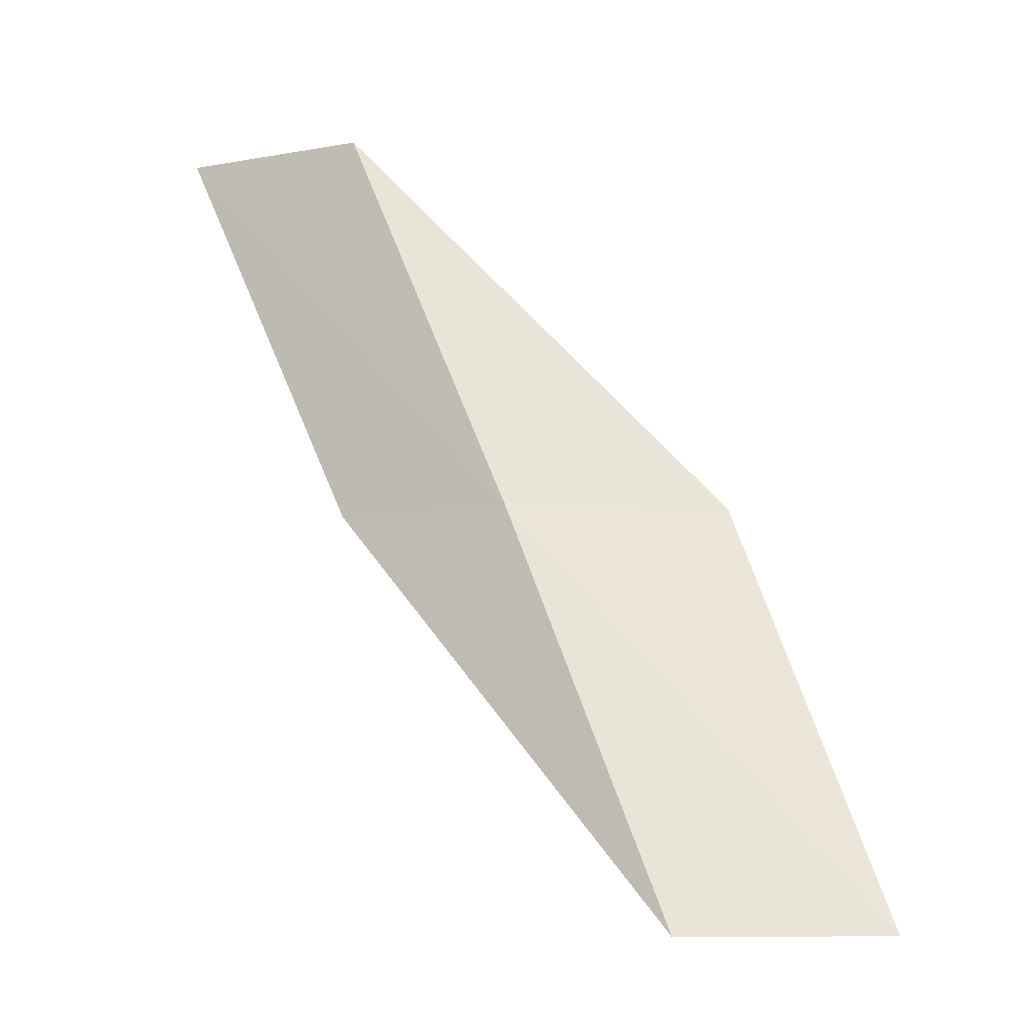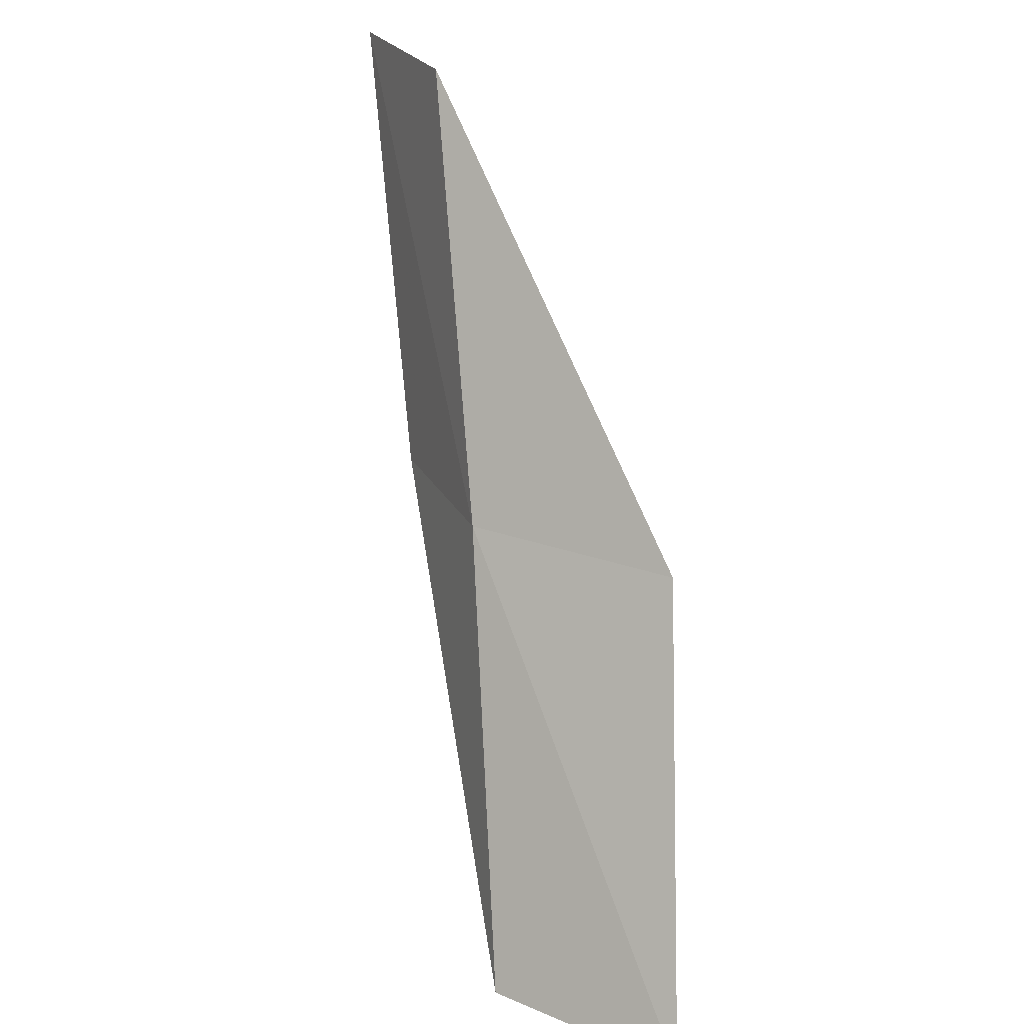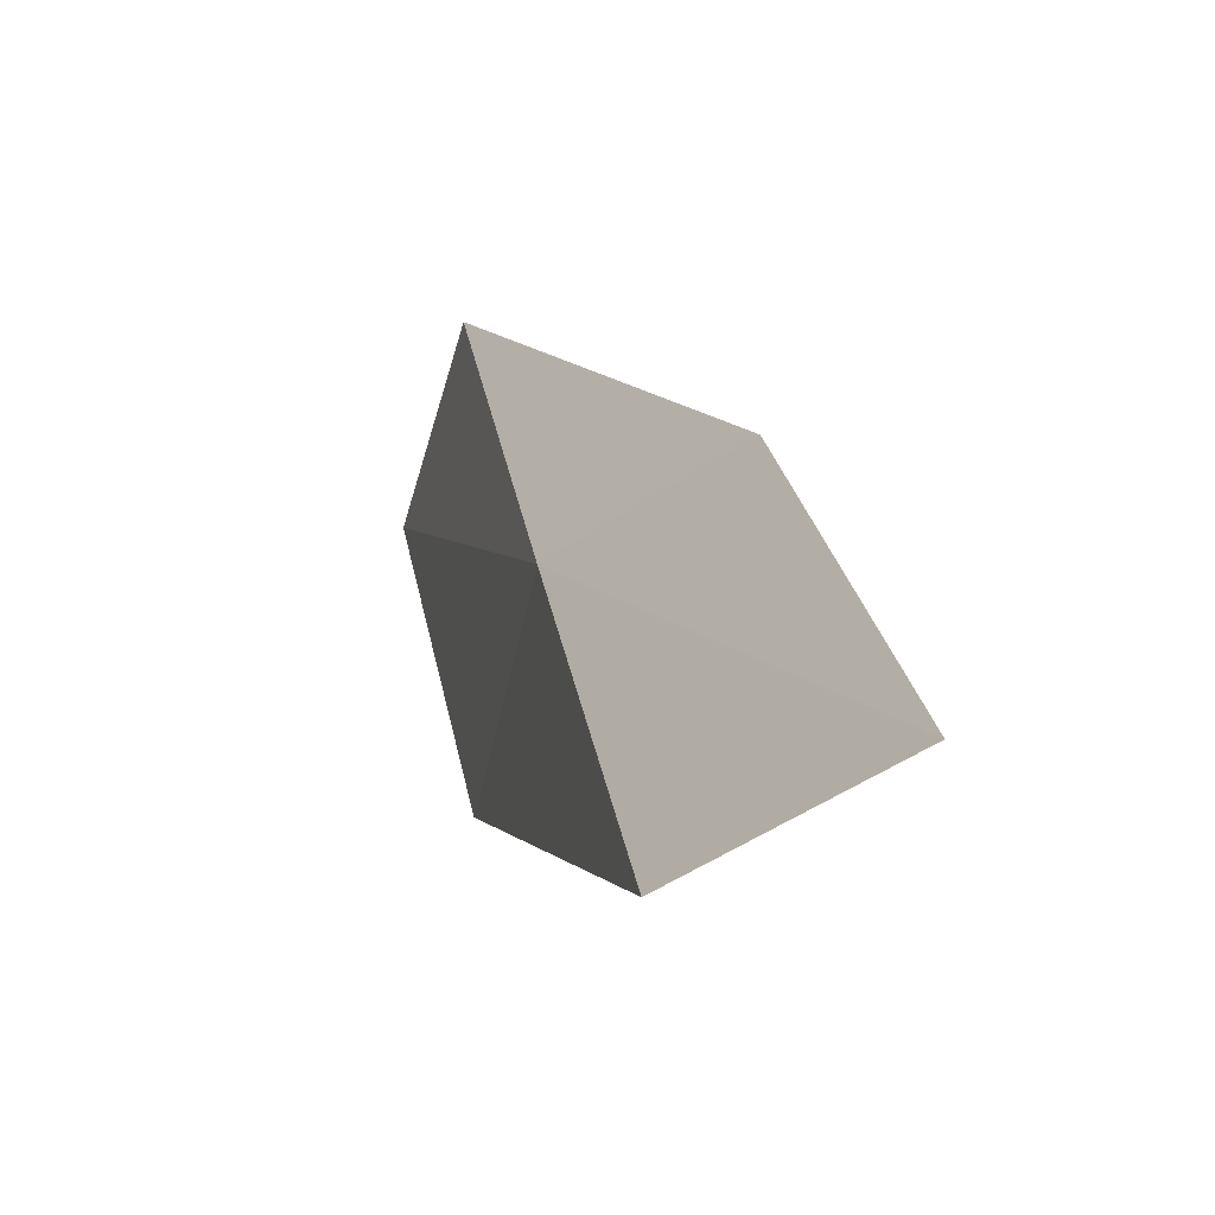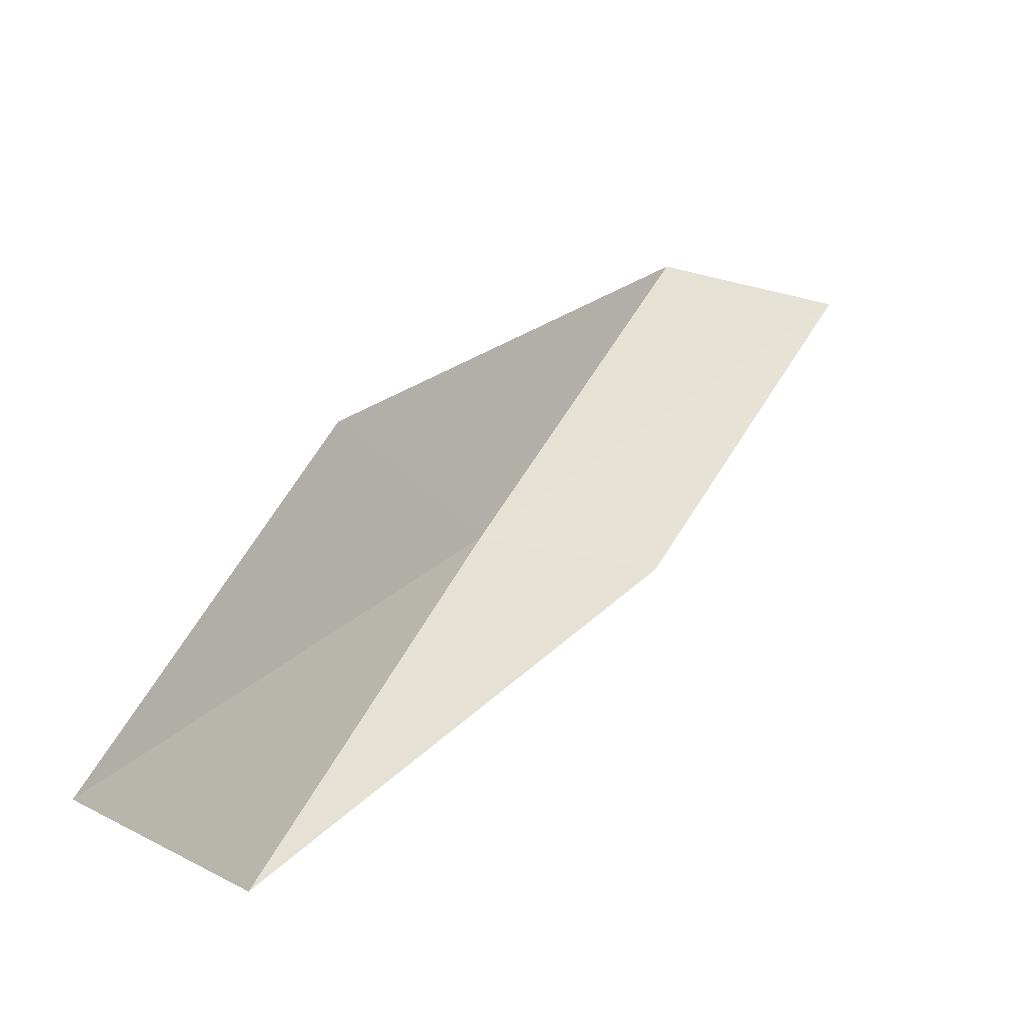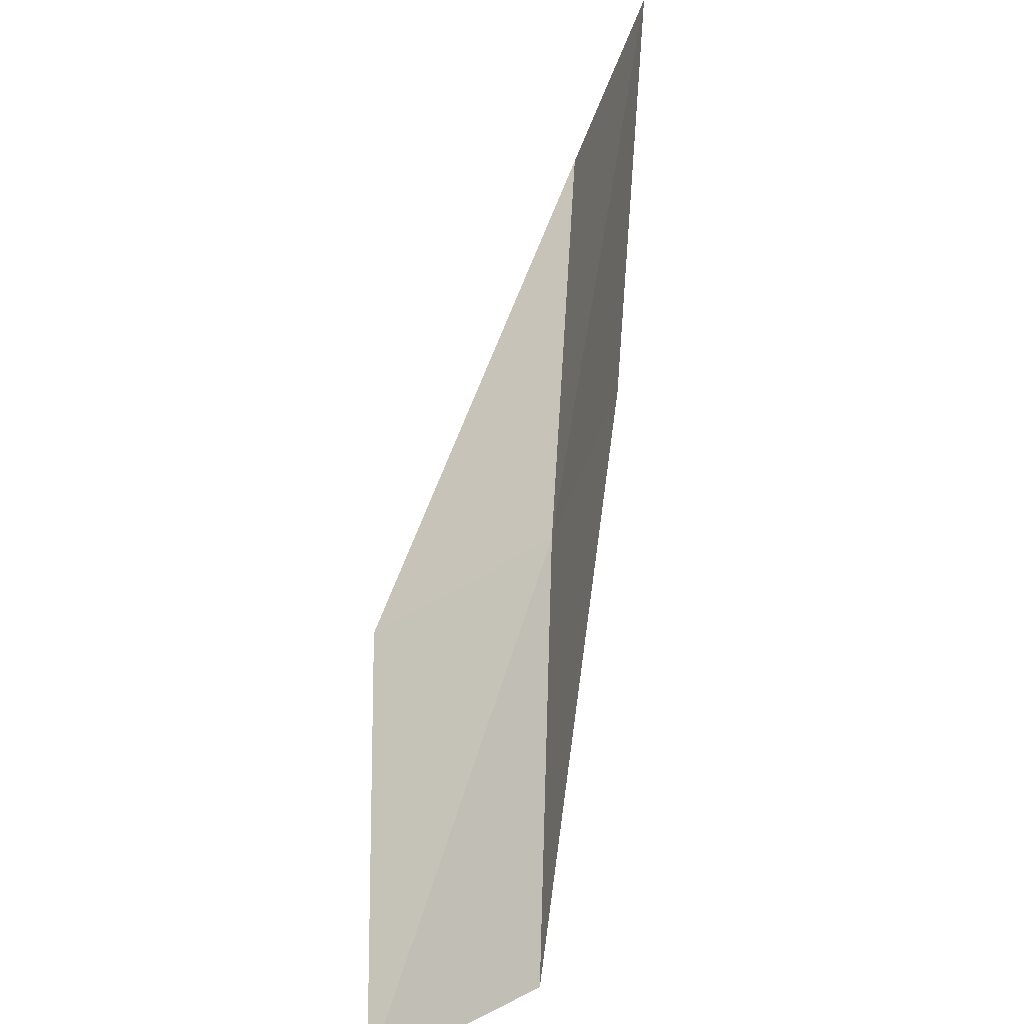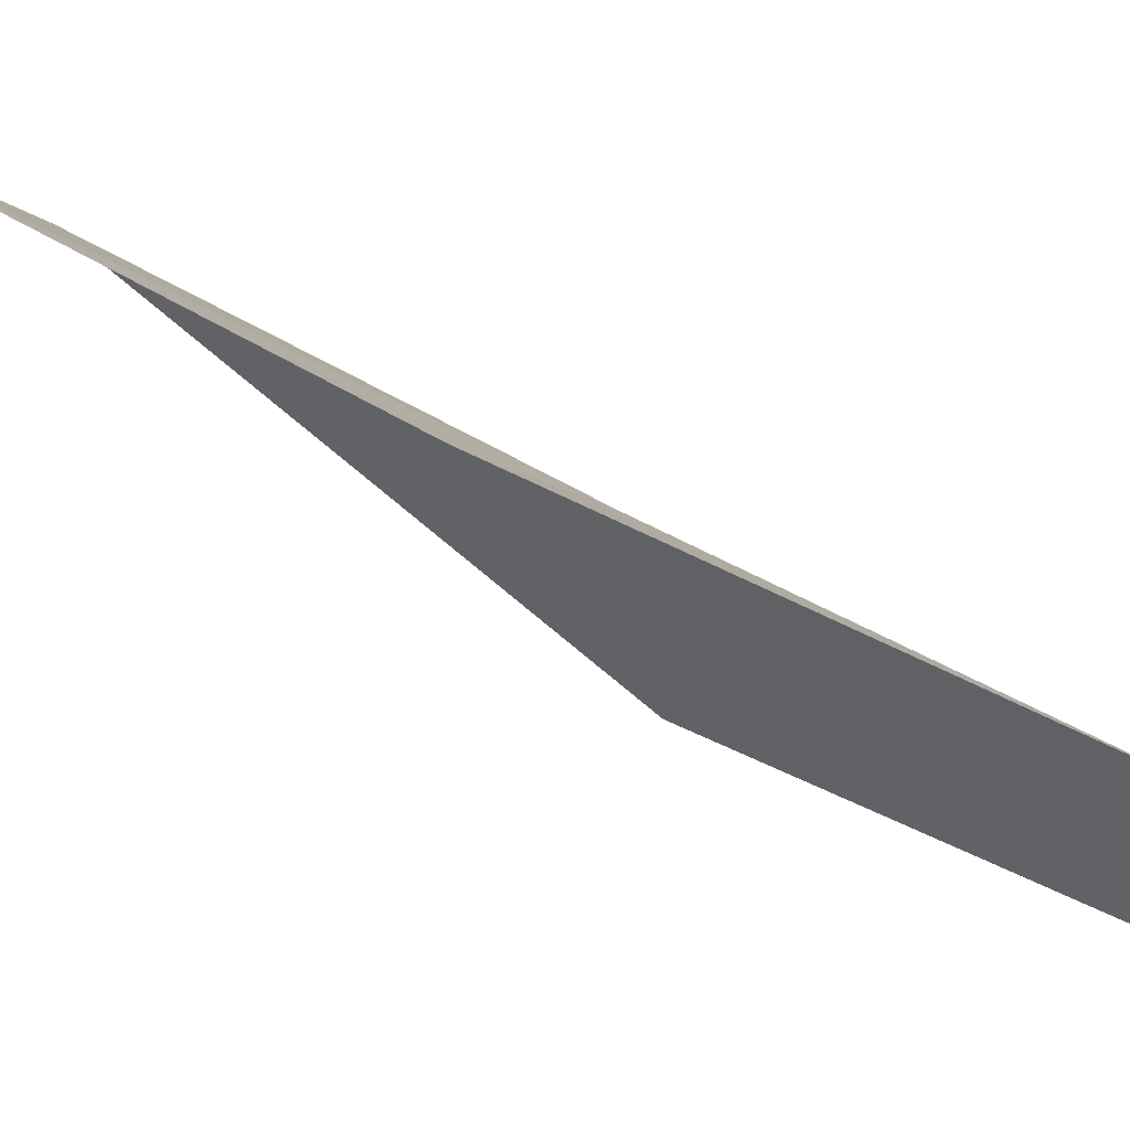
<metadata>
{"format":"obj","ext":"obj","renderer":"f3d","projection":"perspective","resolution":1024,"background":"white","views":[{"elev":-7.8,"azim":-110.6,"up":"+Z"},{"elev":23.6,"azim":-70.2,"up":"+Z"},{"elev":36.1,"azim":16.0,"up":"+Y"},{"elev":-38.6,"azim":24.4,"up":"+Z"},{"elev":-52.4,"azim":112.1,"up":"+Z"},{"elev":38.9,"azim":140.2,"up":"+Y"}]}
</metadata>
<code>
v 34.31 -13.85 34.87
v 33.8 -16.18 34.87
v 36.25 -12.73 39.23
v 37.85 -11.28 39.23
v 35.83 -12.53 34.87
v 31.76 -16.94 30.51
v 32.35 -14.81 30.51
f 1 3 2
f 1 5 4
f 1 4 3
f 1 6 7
f 1 2 6
f 1 7 5

</code>
